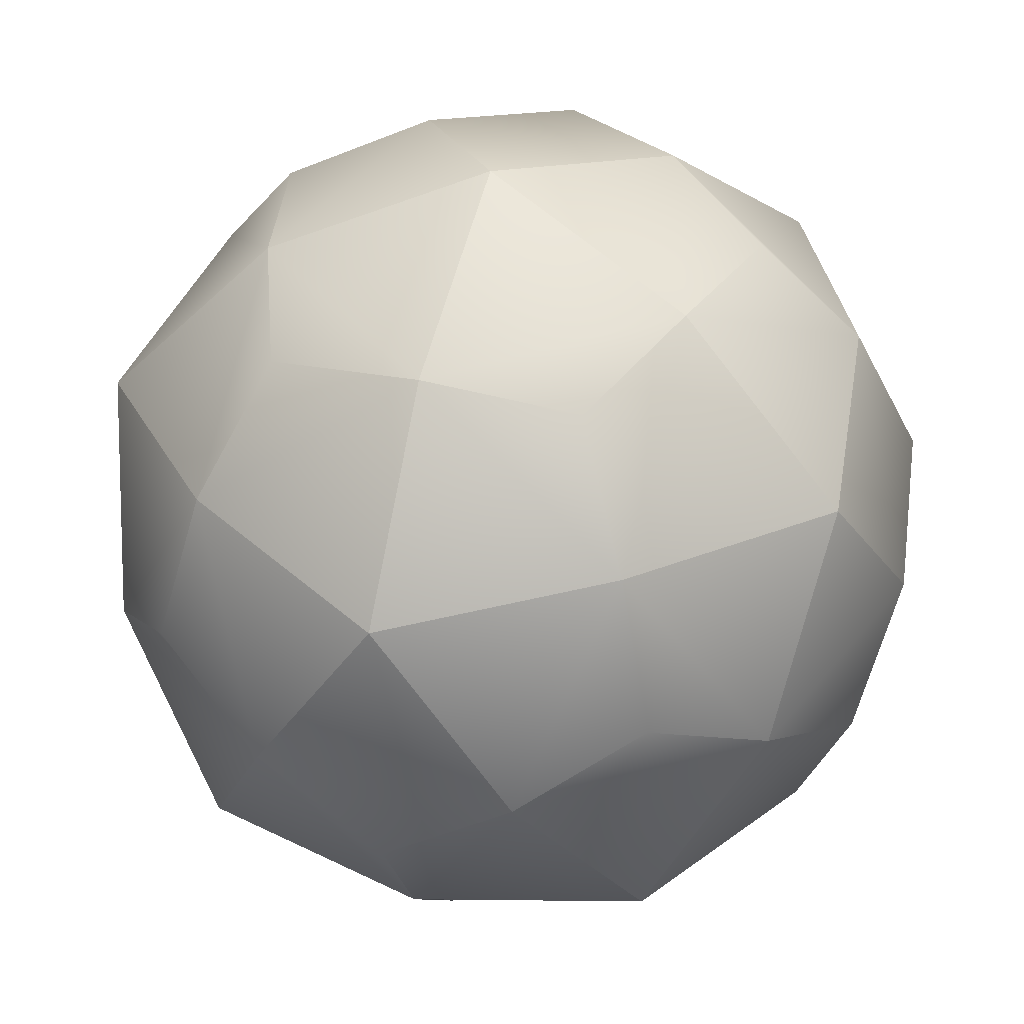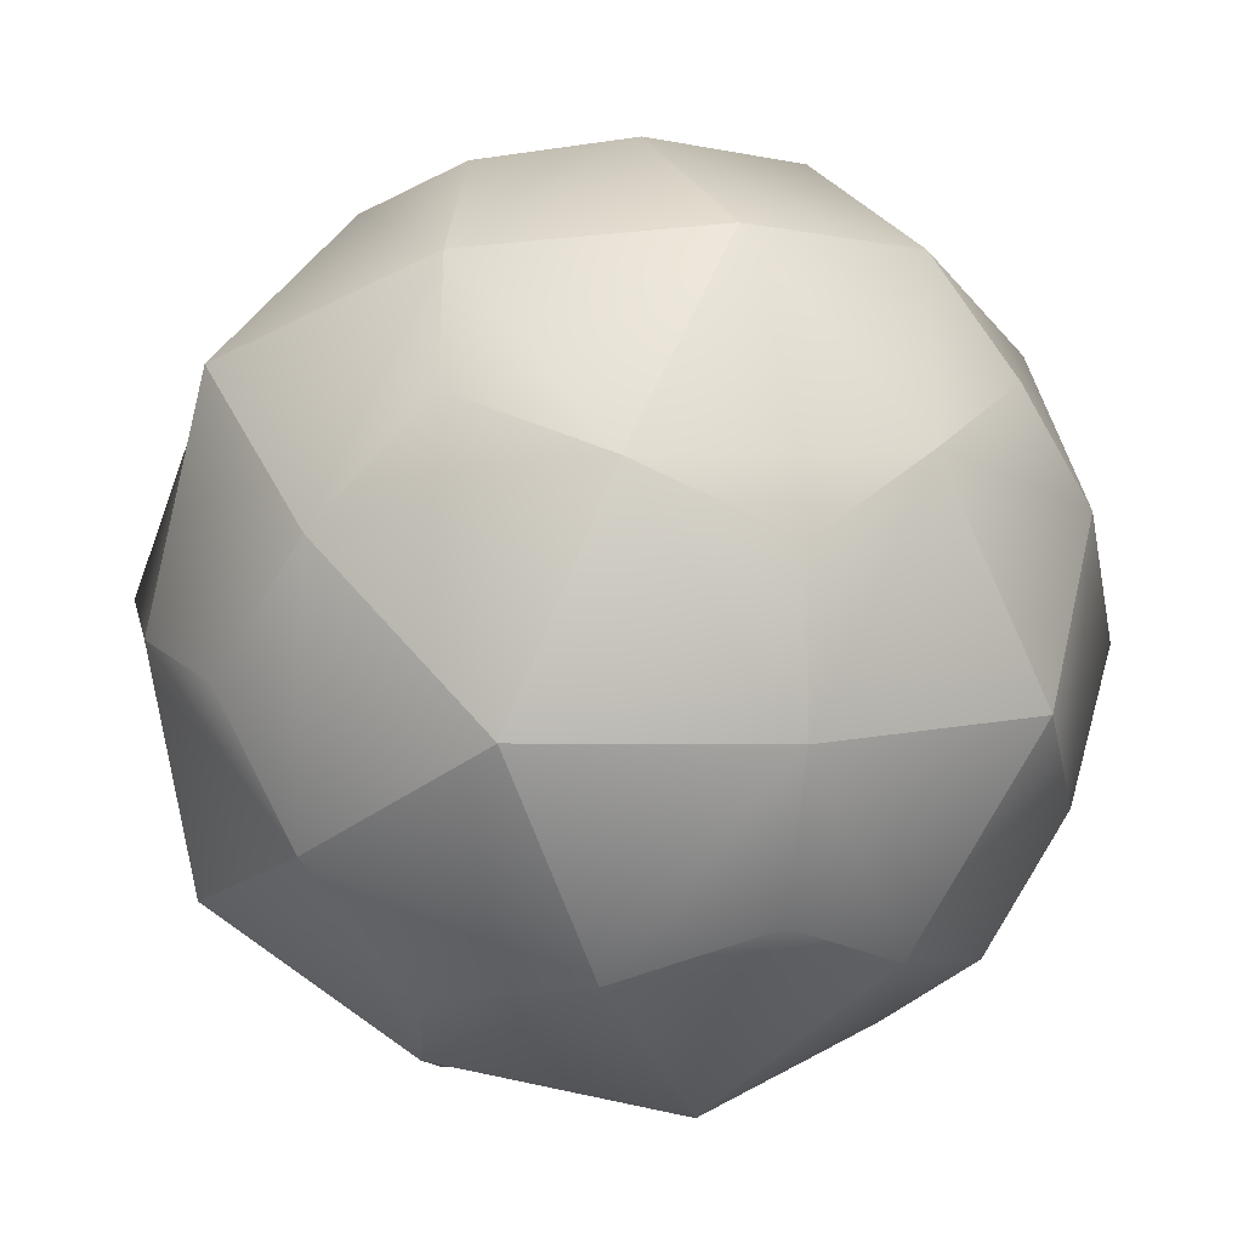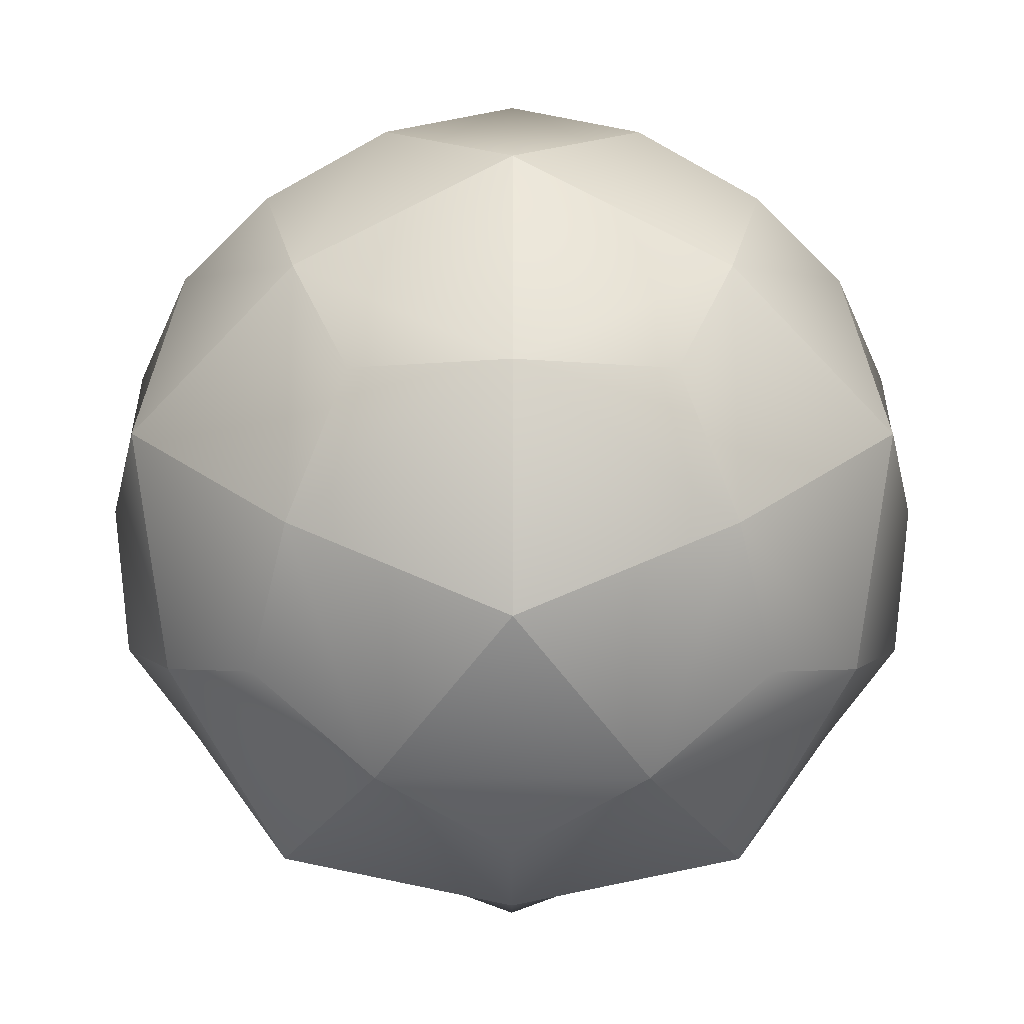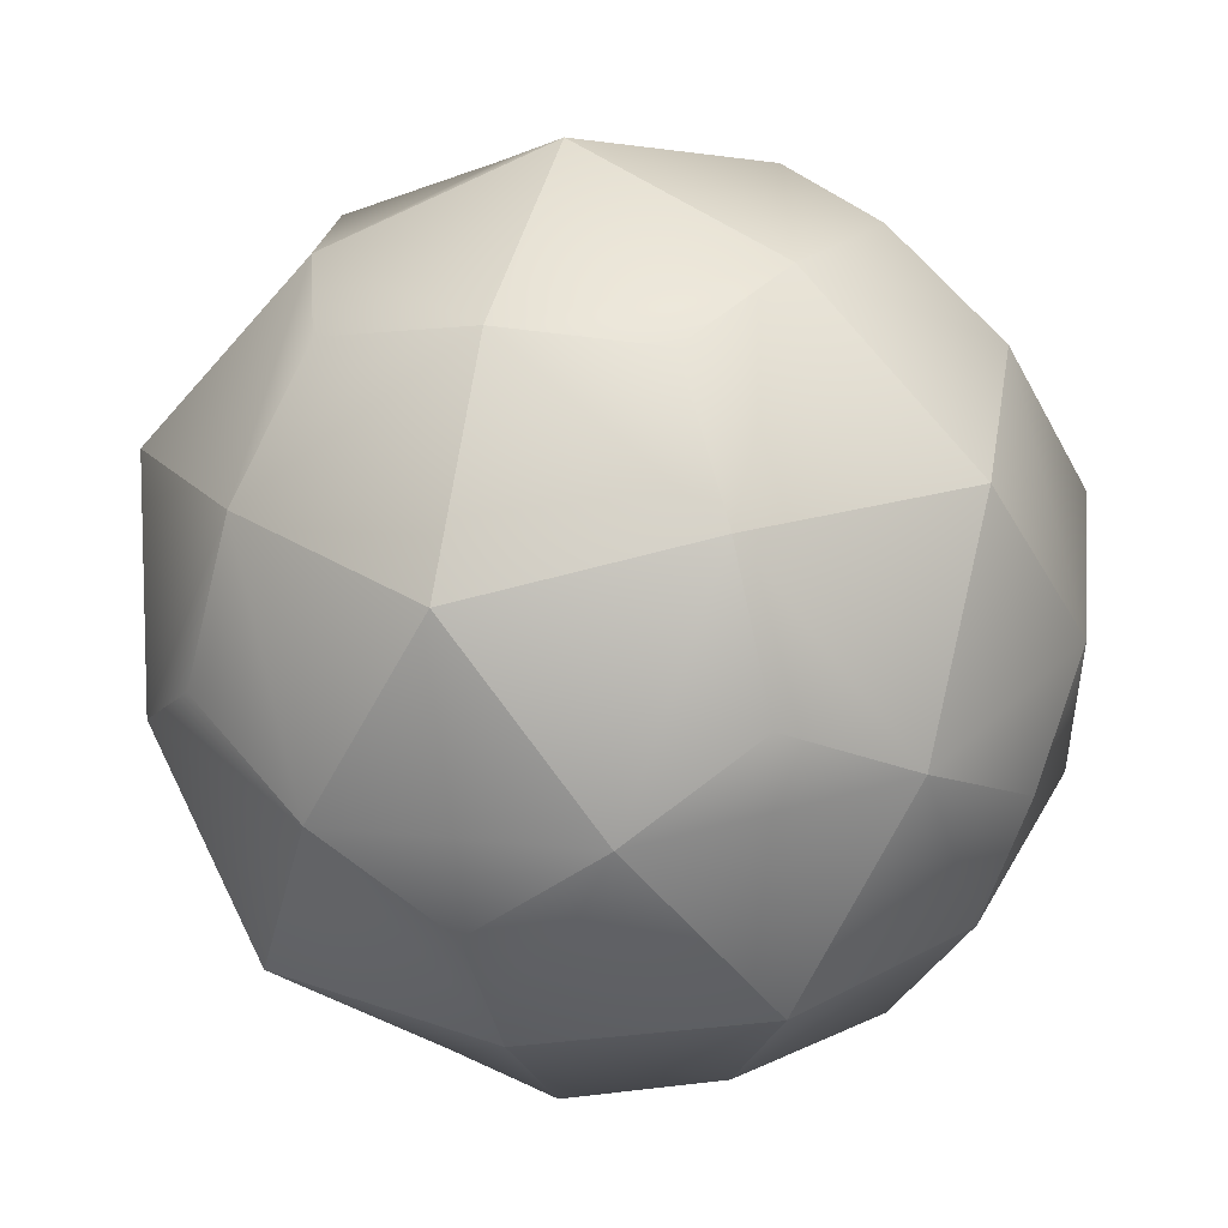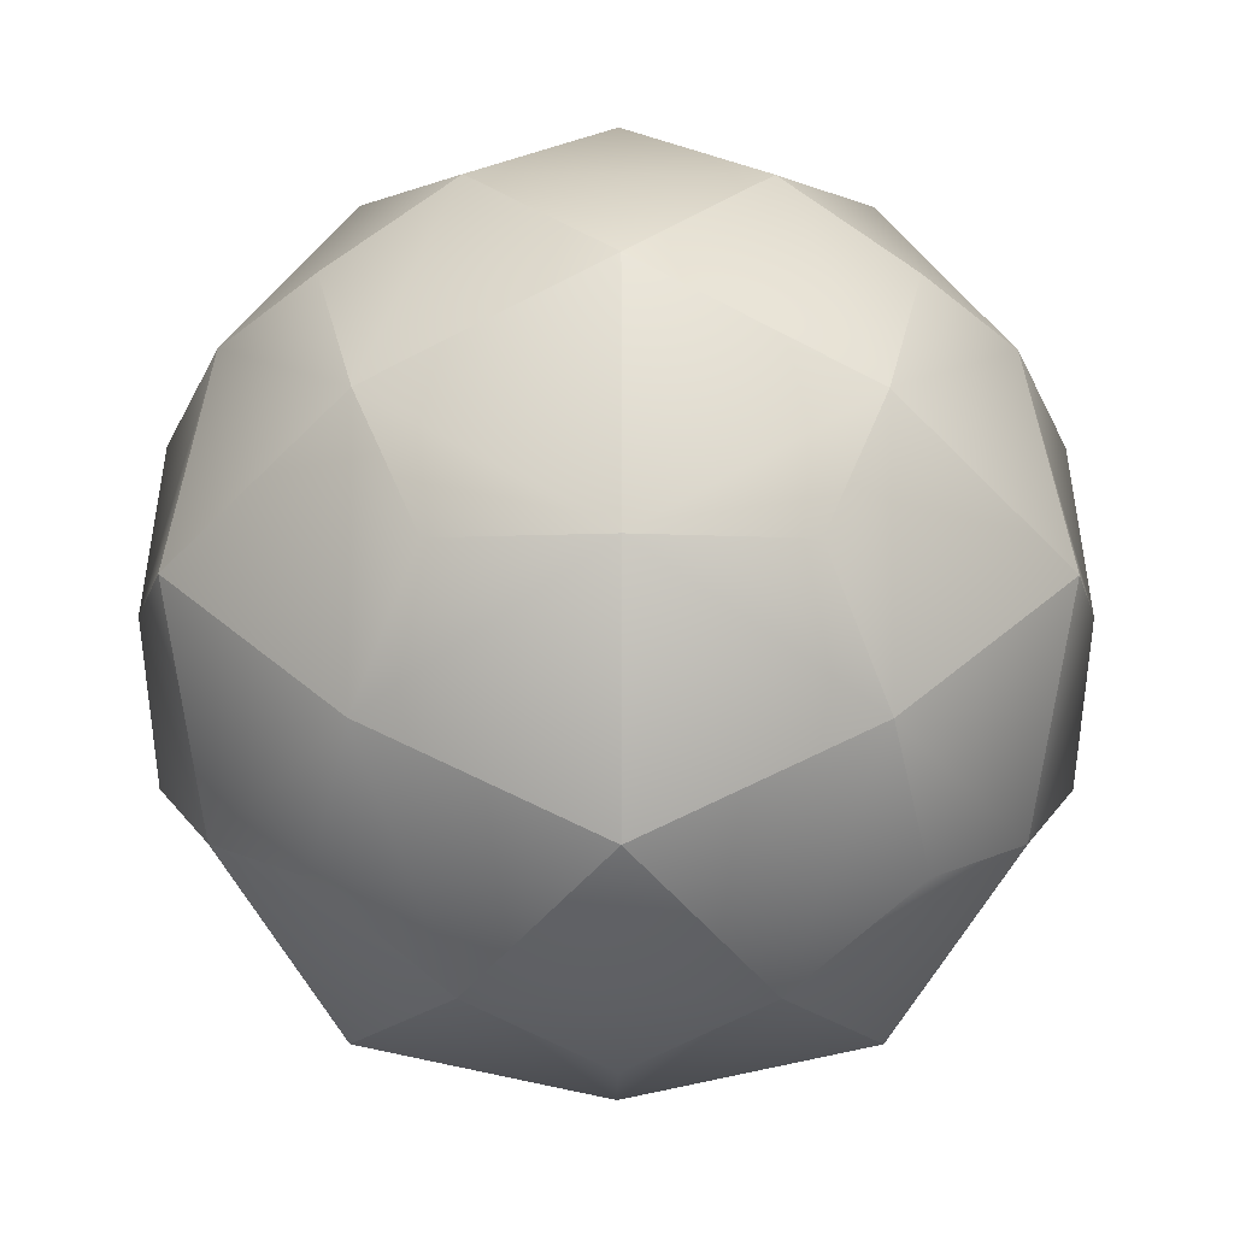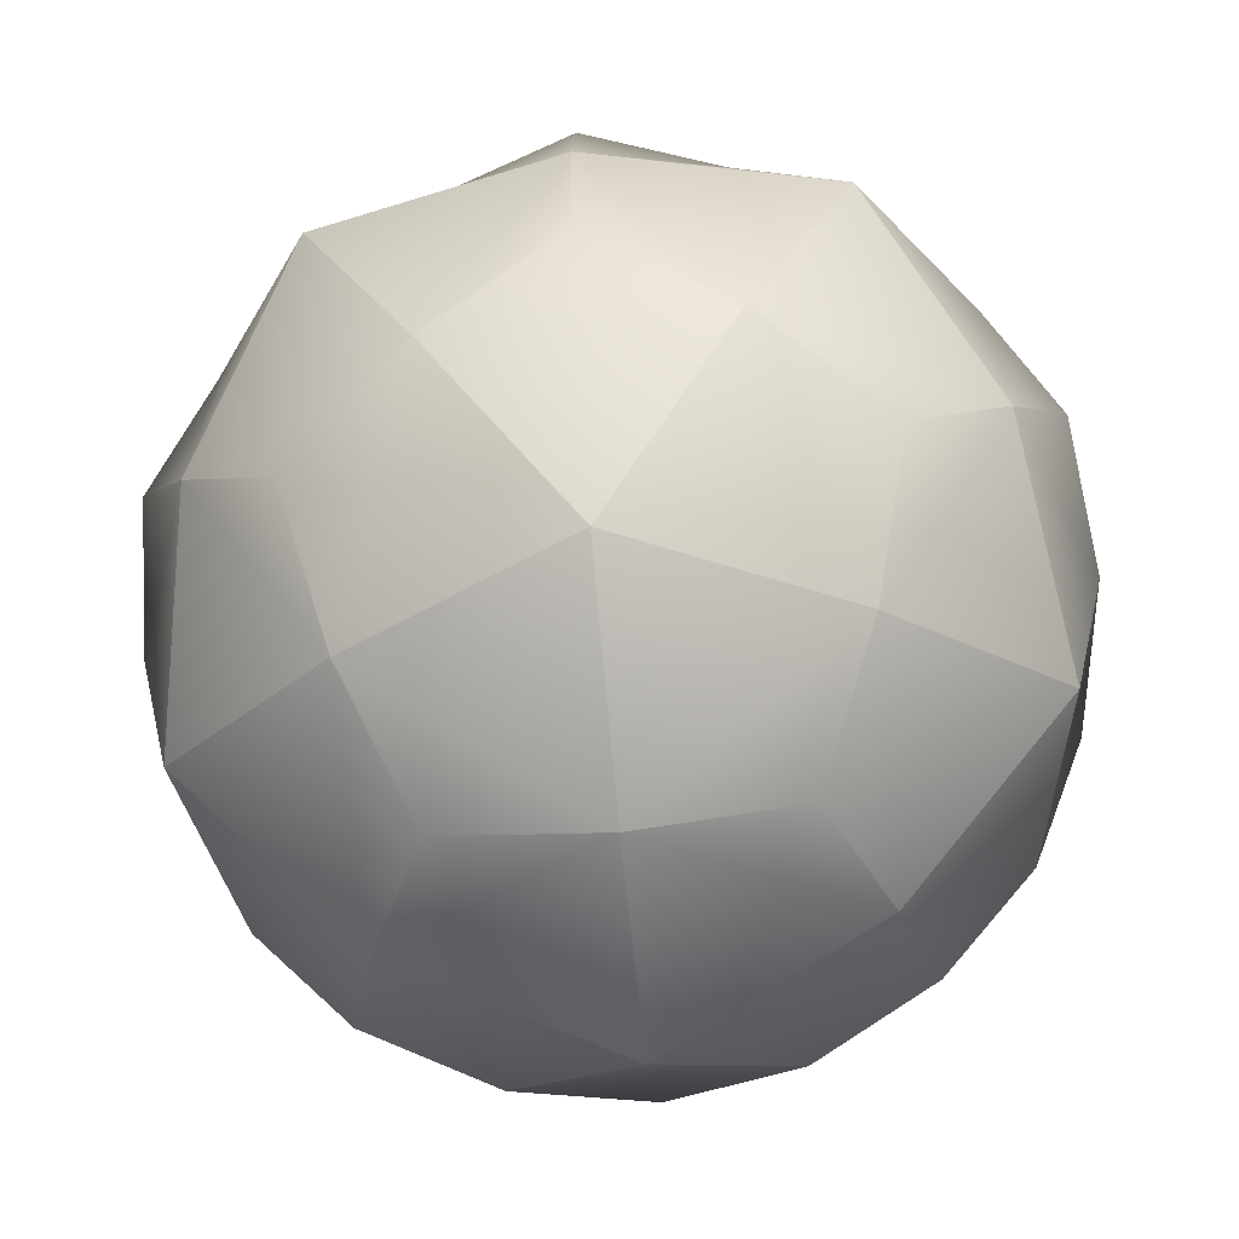
<metadata>
{"format":"obj","ext":"obj","renderer":"f3d","projection":"perspective","resolution":1024,"background":"white","views":[{"elev":-47.7,"azim":-145.6,"up":"+Z"},{"elev":72.7,"azim":-156.4,"up":"+Z"},{"elev":-19.4,"azim":-0.1,"up":"+Y"},{"elev":-64.4,"azim":-52.9,"up":"+Y"},{"elev":-8.6,"azim":-90.5,"up":"+Z"},{"elev":-67.5,"azim":5.4,"up":"+Z"}]}
</metadata>
<code>
g Polyhedra
v 0.2144 0.347 0
v 0 0.2144 -0.347
v 0.347 0 -0.2144
v 0.347 0 0.2144
v 0 0.2144 0.347
v -0.2144 0.347 0
v -0.347 0 0.2144
v -0.347 0 -0.2144
v 0 -0.2144 0.347
v -0.2144 -0.347 0
v 0 -0.2144 -0.347
v 0.2144 -0.347 0
v 0.2294 0.2294 -0.2294
v 0.121 0.3167 -0.1957
v 0.1957 0.121 -0.3167
v 0.3167 0.1957 -0.121
v 0.2294 0.2294 0.2294
v 0.1957 0.121 0.3167
v 0.121 0.3167 0.1957
v 0.3167 0.1957 0.121
v -0.2294 0.2294 0.2294
v -0.121 0.3167 0.1957
v -0.1957 0.121 0.3167
v -0.3167 0.1957 0.121
v -0.2294 0.2294 -0.2294
v -0.1957 0.121 -0.3167
v -0.121 0.3167 -0.1957
v -0.3167 0.1957 -0.121
v -0.2294 -0.2294 0.2294
v -0.1957 -0.121 0.3167
v -0.121 -0.3167 0.1957
v -0.3167 -0.1957 0.121
v -0.2294 -0.2294 -0.2294
v -0.1957 -0.121 -0.3167
v -0.3167 -0.1957 -0.121
v -0.121 -0.3167 -0.1957
v 0.2294 -0.2294 -0.2294
v 0.121 -0.3167 -0.1957
v 0.3167 -0.1957 -0.121
v 0.1957 -0.121 -0.3167
v 0.2294 -0.2294 0.2294
v 0.3167 -0.1957 0.121
v 0.121 -0.3167 0.1957
v 0.1957 -0.121 0.3167
v 0.3712 0.1418 0
v 0.3915 0 0
v 0.3712 -0.1418 0
v -0.3712 -0.1418 0
v -0.3915 0 0
v -0.3712 0.1418 0
v 0.1418 0 -0.3712
v 0 0 -0.3915
v -0.1418 0 -0.3712
v -0.1418 0 0.3712
v 0 0 0.3915
v 0.1418 0 0.3712
v 0 0.3712 -0.1418
v 0 0.3915 0
v 0 0.3712 0.1418
v 0 -0.3712 0.1418
v 0 -0.3915 0
v 0 -0.3712 -0.1418
f 16 13 14 1
f 14 13 15 2
f 15 13 16 3
f 20 17 18 4
f 18 17 19 5
f 19 17 20 1
f 24 21 22 6
f 22 21 23 5
f 23 21 24 7
f 28 25 26 8
f 26 25 27 2
f 27 25 28 6
f 32 29 30 7
f 30 29 31 9
f 31 29 32 10
f 36 33 34 11
f 34 33 35 8
f 35 33 36 10
f 40 37 38 11
f 38 37 39 12
f 39 37 40 3
f 44 41 42 4
f 42 41 43 12
f 43 41 44 9
f 20 45 16 1
f 16 45 46 3
f 46 45 20 4
f 39 47 42 12
f 42 47 46 4
f 46 47 39 3
f 32 48 35 10
f 35 48 49 8
f 49 48 32 7
f 28 50 24 6
f 24 50 49 7
f 49 50 28 8
f 40 51 15 3
f 15 51 52 2
f 52 51 40 11
f 26 53 34 8
f 34 53 52 11
f 52 53 26 2
f 30 54 23 7
f 23 54 55 5
f 55 54 30 9
f 18 56 44 4
f 44 56 55 9
f 55 56 18 5
f 27 57 14 2
f 14 57 58 1
f 58 57 27 6
f 19 59 22 5
f 22 59 58 6
f 58 59 19 1
f 31 60 43 9
f 43 60 61 12
f 61 60 31 10
f 38 62 36 11
f 36 62 61 10
f 61 62 38 12

</code>
